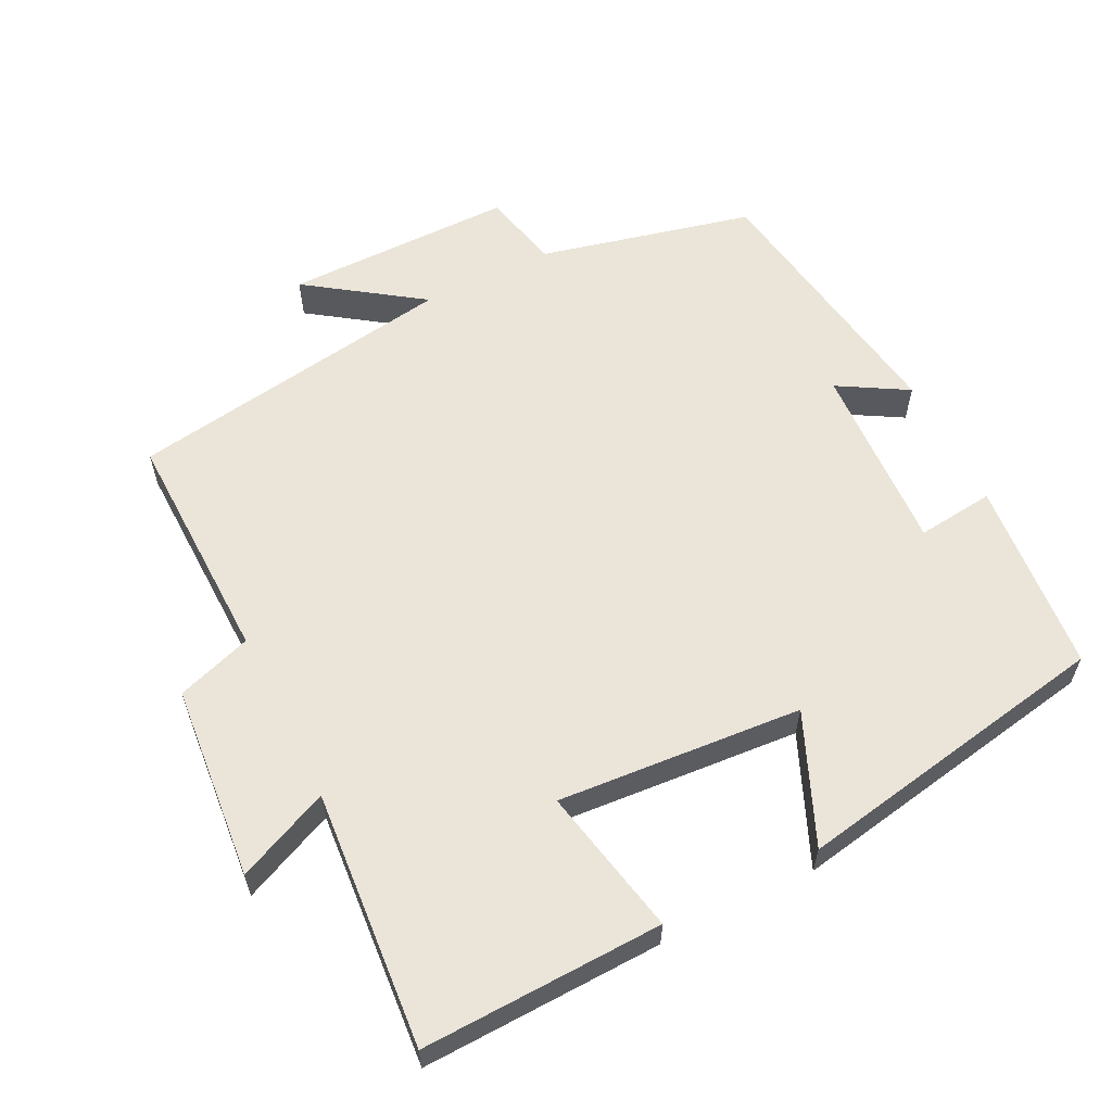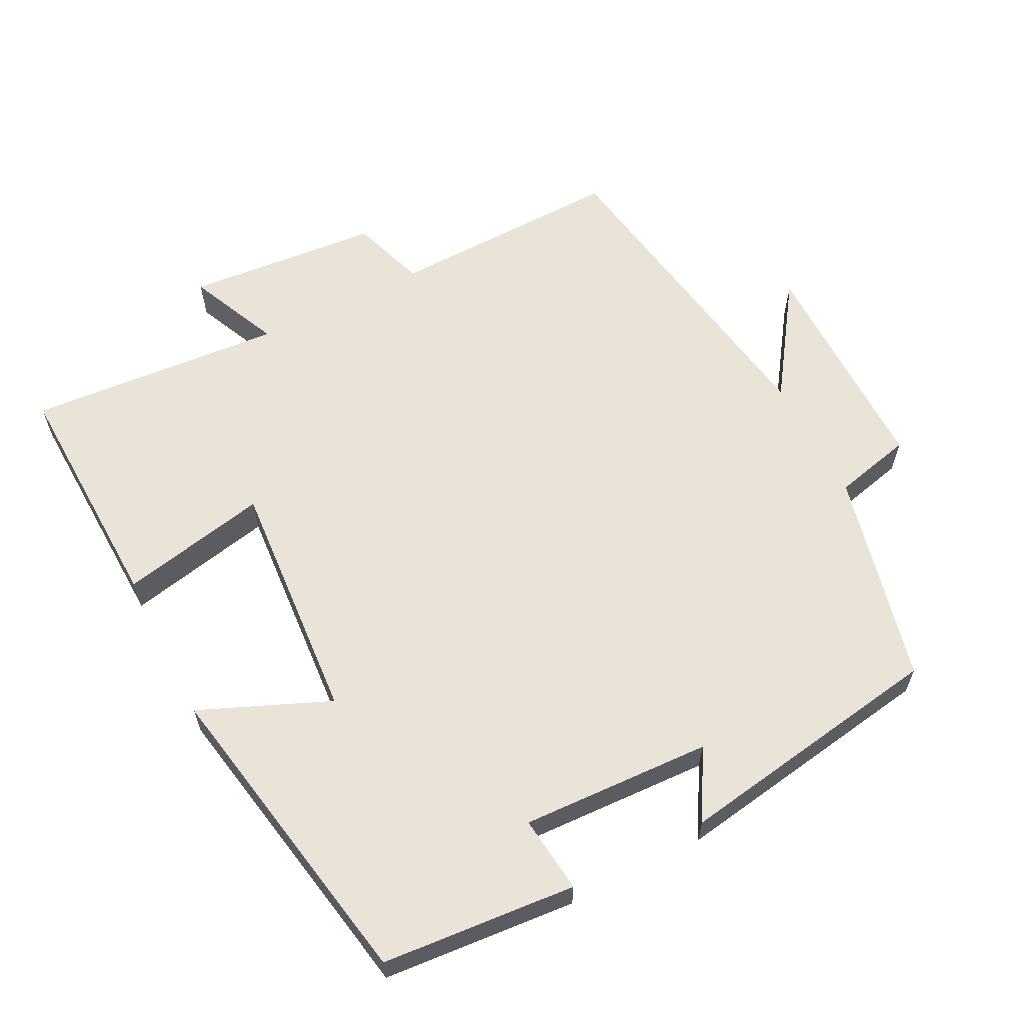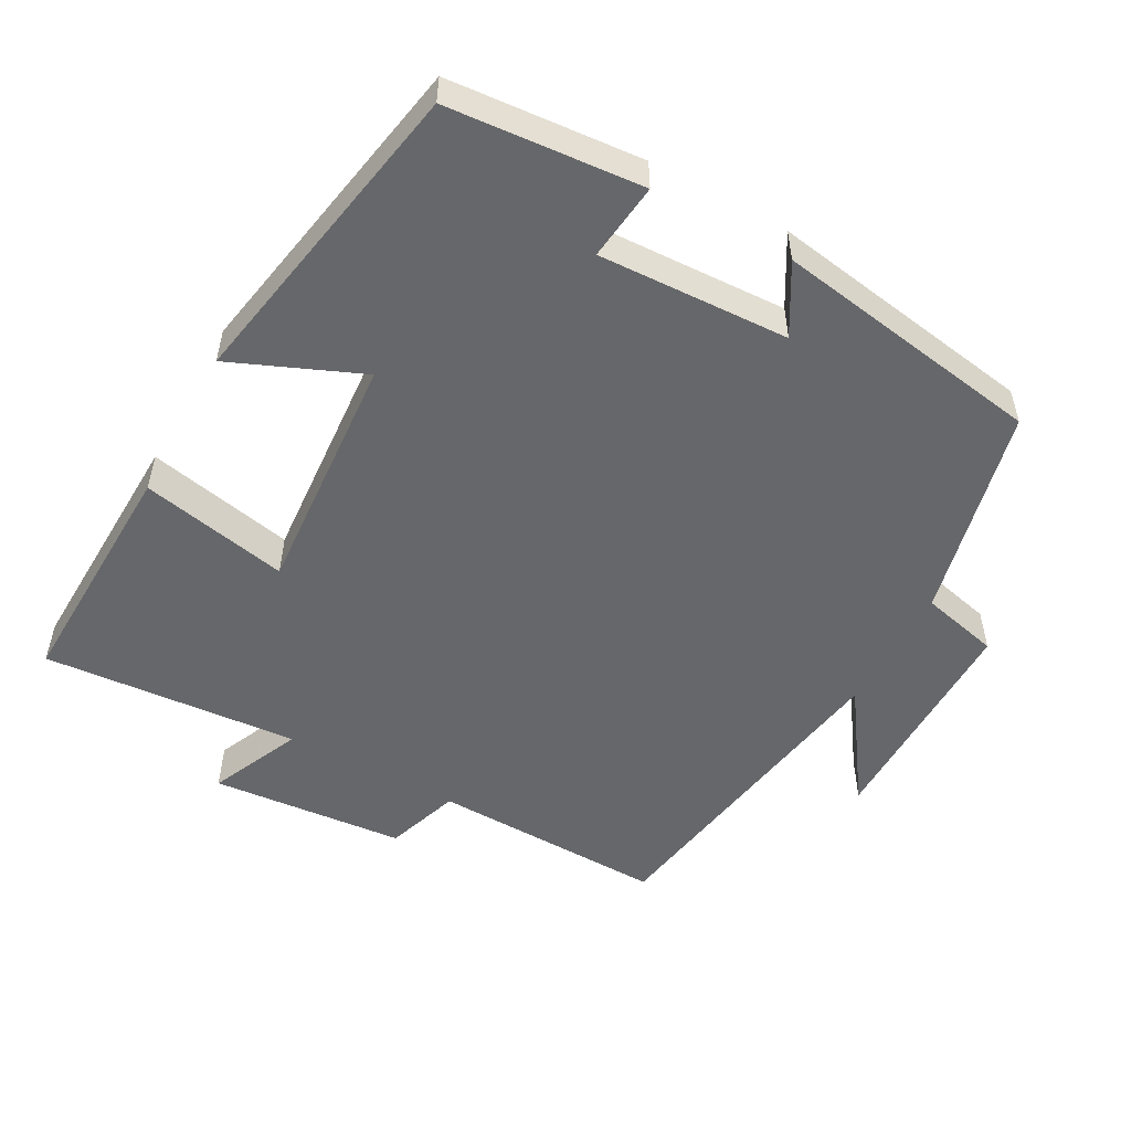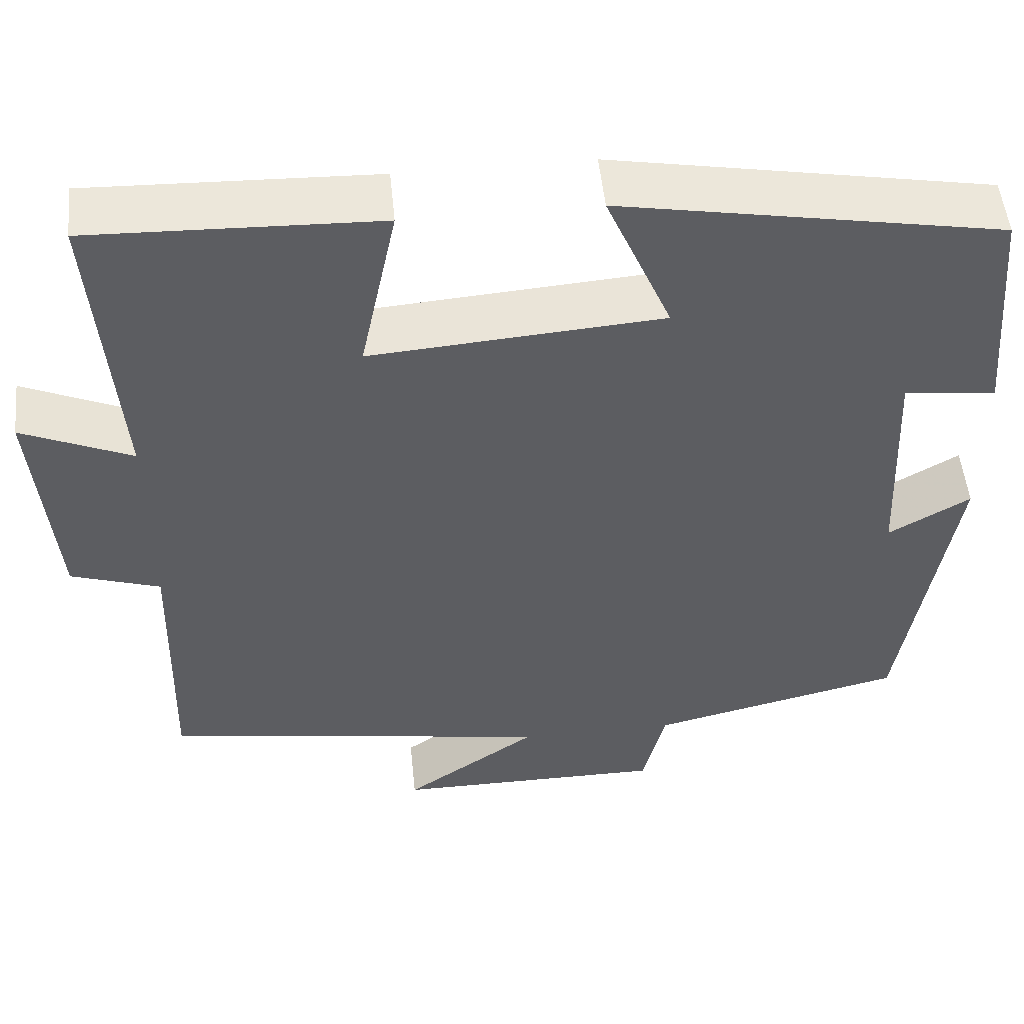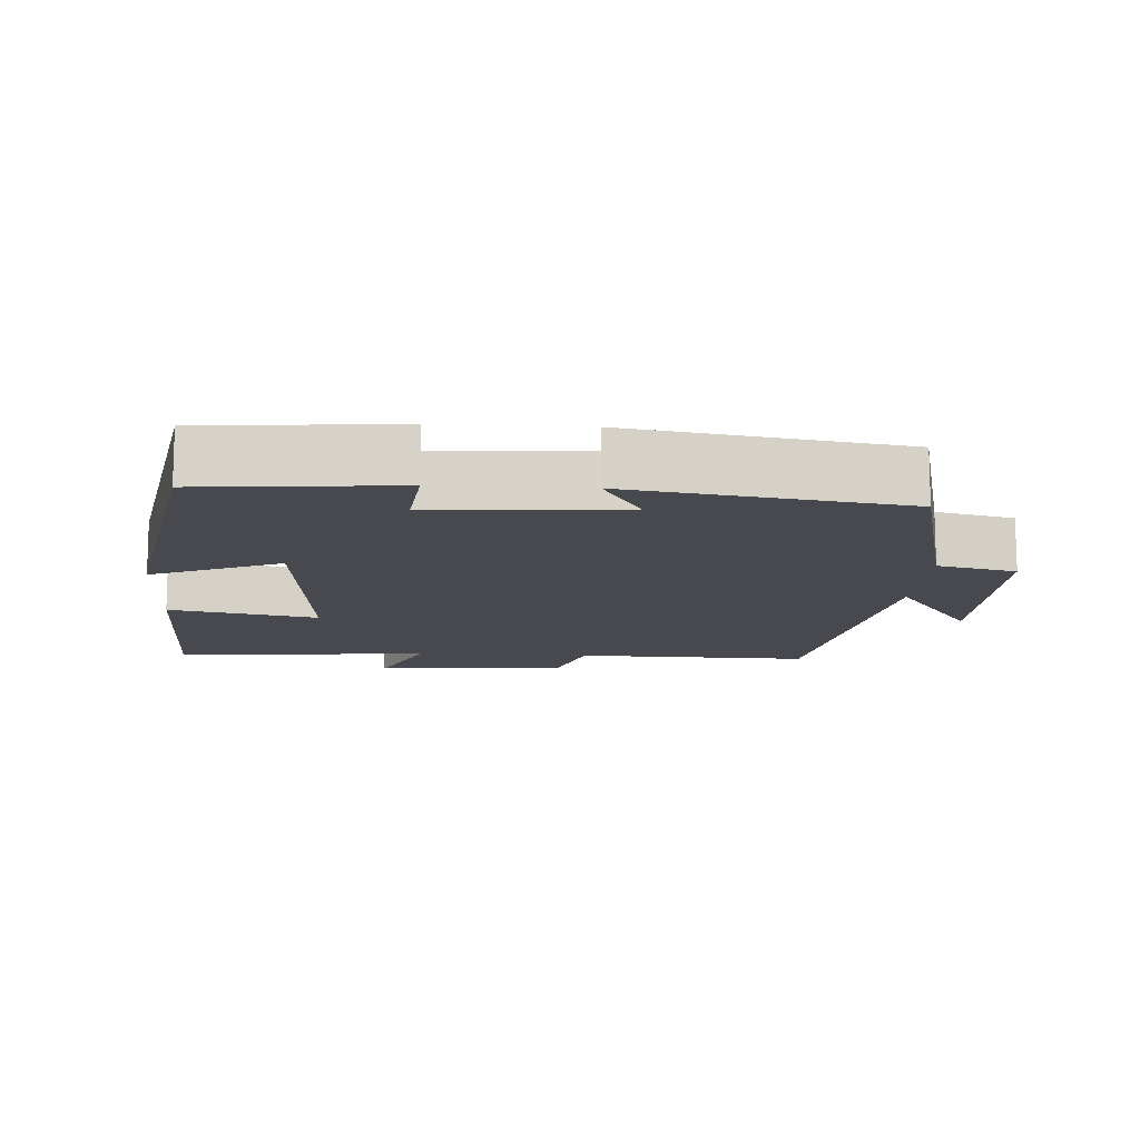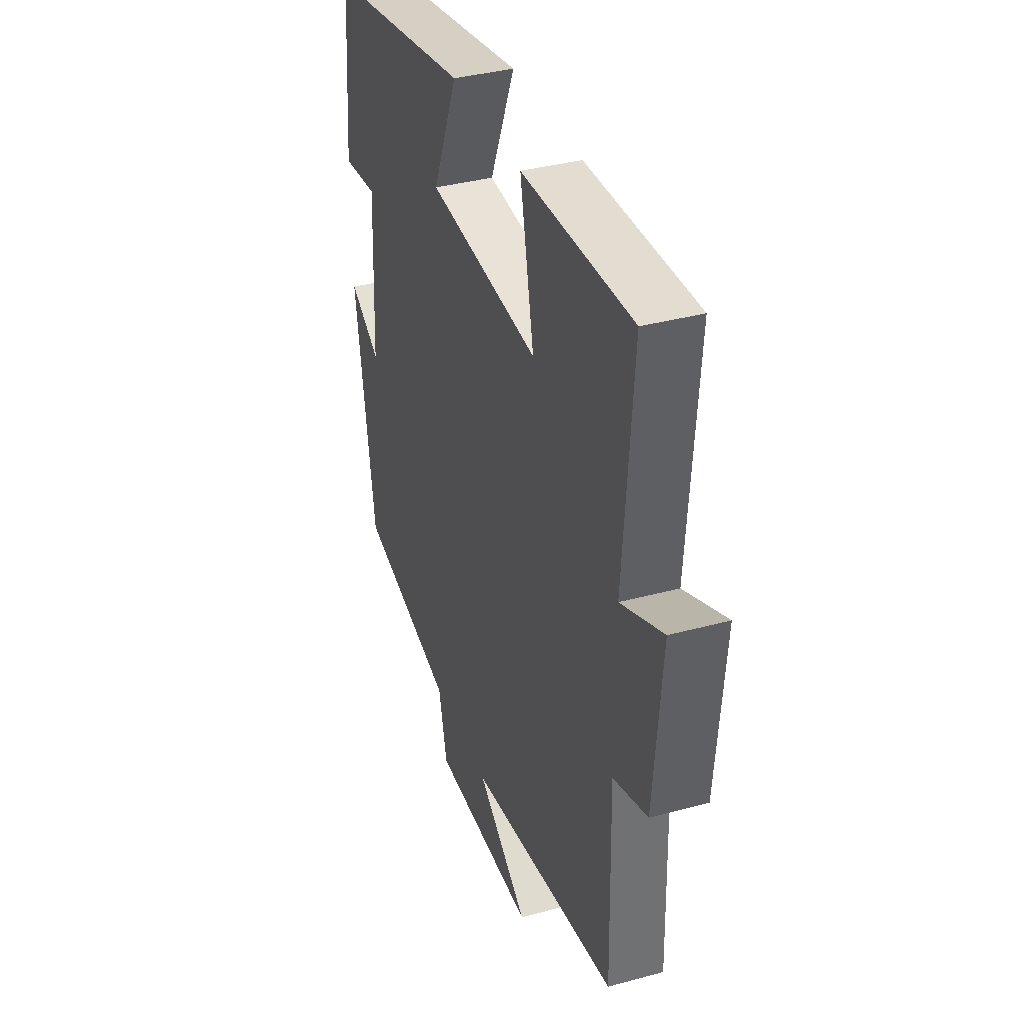
<metadata>
{"format":"obj","ext":"obj","renderer":"f3d","projection":"perspective","resolution":1024,"background":"white","views":[{"elev":59.6,"azim":-26.5,"up":"+Y"},{"elev":61.1,"azim":62.8,"up":"+Y"},{"elev":-52.2,"azim":61.1,"up":"+Y"},{"elev":51.6,"azim":-5.7,"up":"+Z"},{"elev":-12.7,"azim":86.6,"up":"+Y"},{"elev":37.1,"azim":-109.3,"up":"+Z"}]}
</metadata>
<code>
v 0.477 0.07 0.419
v 0.5 0.07 0.148
v 0.392 0.07 0.16
v 0.404 0.07 -0.106
v 0.5 0.07 -0.05
v 0.44 0.07 -0.429
v 0.142 0.07 -0.5
v 0.116 0.07 -0.61
v -0.204 0.07 -0.61
v -0.046 0.07 -0.5
v -0.508 0.07 -0.427
v -0.5 0.07 -0.098
v -0.605 0.07 -0.063
v -0.629 0.07 0.209
v -0.5 0.07 0.152
v -0.528 0.07 0.511
v -0.191 0.07 0.5
v -0.234 0.07 0.293
v 0.108 0.07 0.319
v 0.031 0.07 0.5
v 0.477 0 0.419
v 0.5 0 0.148
v 0.392 0 0.16
v 0.404 0 -0.106
v 0.5 0 -0.05
v 0.44 0 -0.429
v 0.142 0 -0.5
v 0.116 0 -0.61
v -0.204 0 -0.61
v -0.046 0 -0.5
v -0.508 0 -0.427
v -0.5 0 -0.098
v -0.605 0 -0.063
v -0.629 0 0.209
v -0.5 0 0.152
v -0.528 0 0.511
v -0.191 0 0.5
v -0.234 0 0.293
v 0.108 0 0.319
v 0.031 0 0.5
f 19 20 1 2
f 18 19 2 3
f 15 16 17 18
f 15 18 3 4
f 12 13 14 15
f 12 15 4
f 10 11 12 4
f 7 8 9 10
f 6 7 10
f 4 5 6 10
f 22 21 40 39
f 23 22 39 38
f 38 37 36 35
f 24 23 38 35
f 35 34 33 32
f 24 35 32
f 24 32 31 30
f 30 29 28 27
f 30 27 26
f 30 26 25 24
f 1 21 22 2
f 2 22 23 3
f 3 23 24 4
f 4 24 25 5
f 5 25 26 6
f 6 26 27 7
f 7 27 28 8
f 8 28 29 9
f 9 29 30 10
f 10 30 31 11
f 11 31 32 12
f 12 32 33 13
f 13 33 34 14
f 14 34 35 15
f 15 35 36 16
f 16 36 37 17
f 17 37 38 18
f 18 38 39 19
f 19 39 40 20
f 20 40 21 1

</code>
